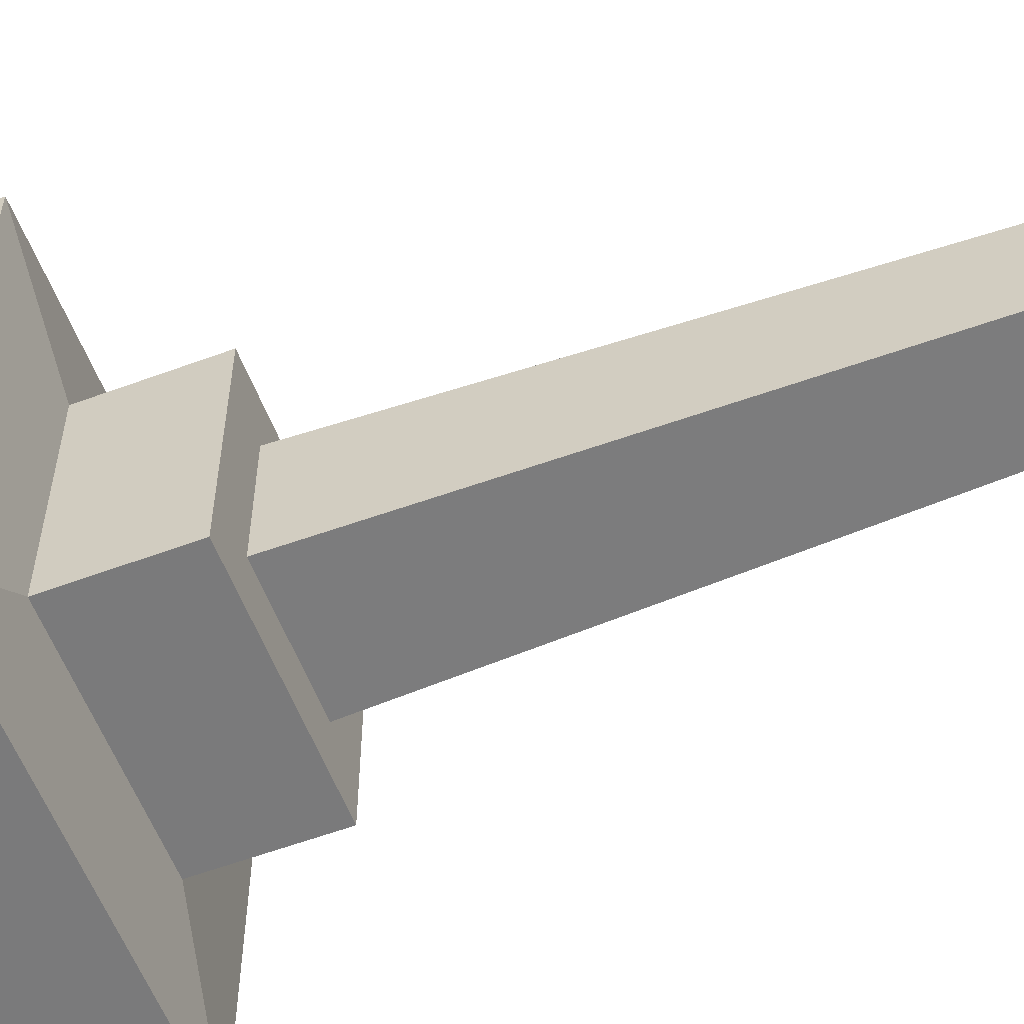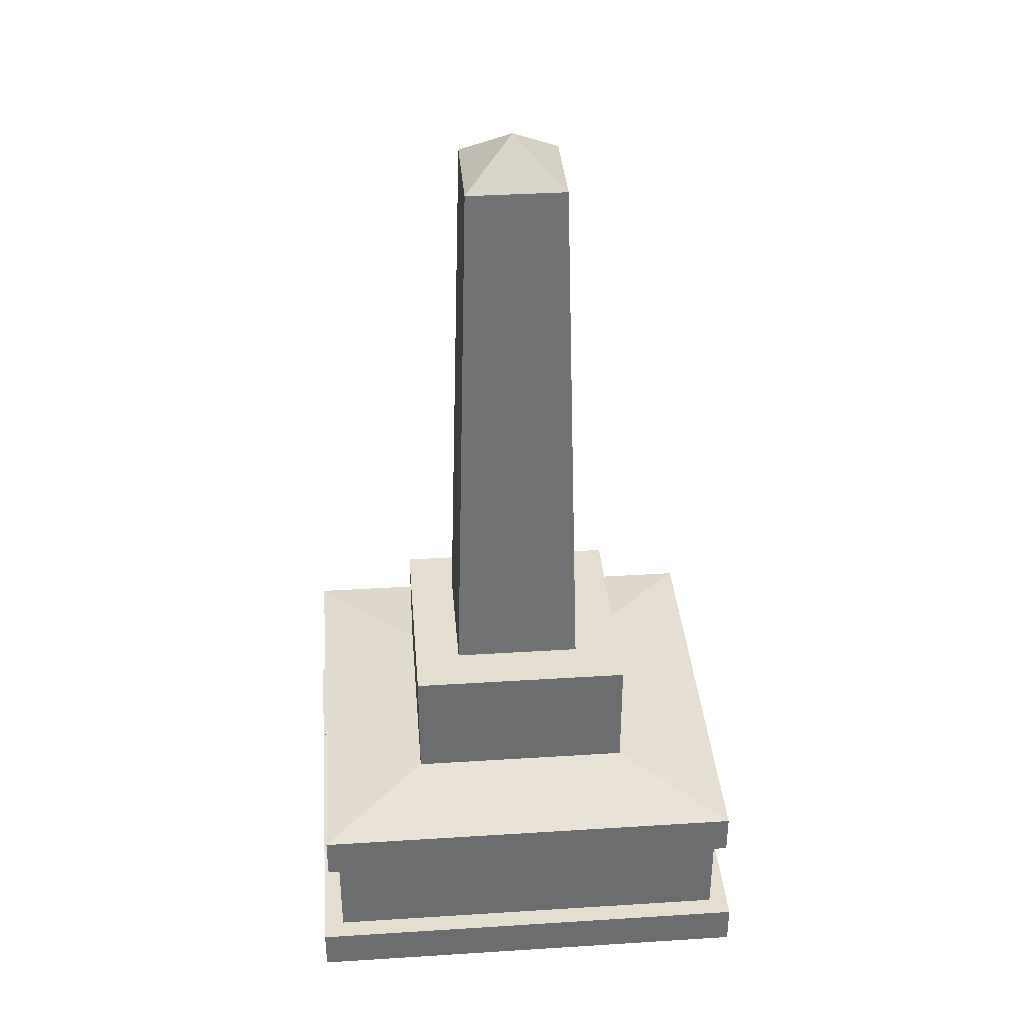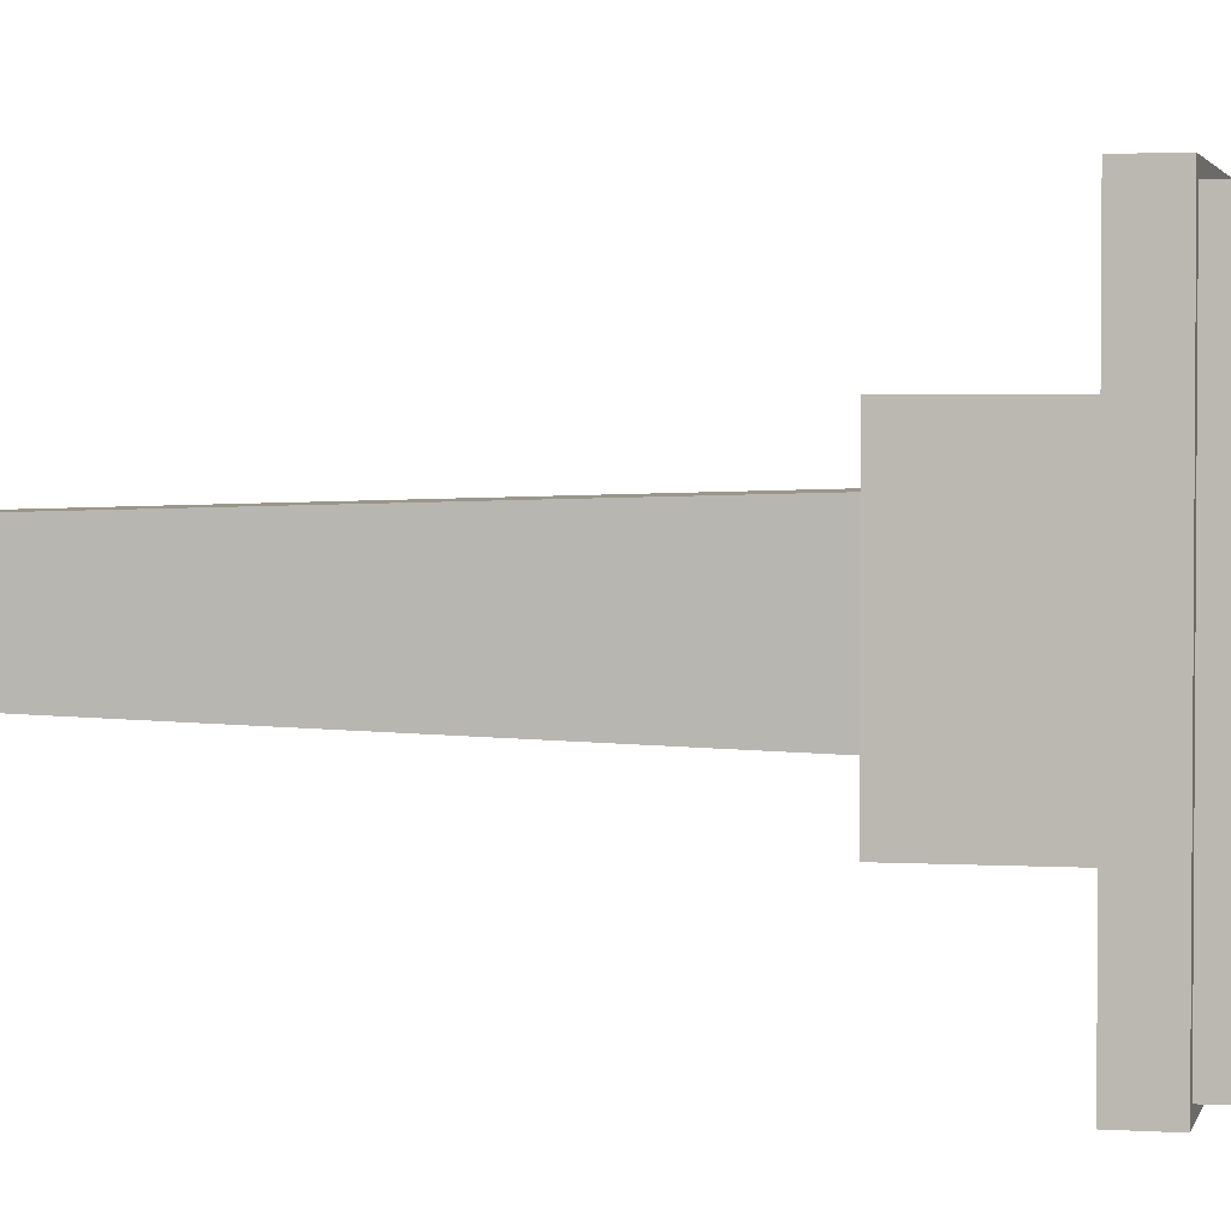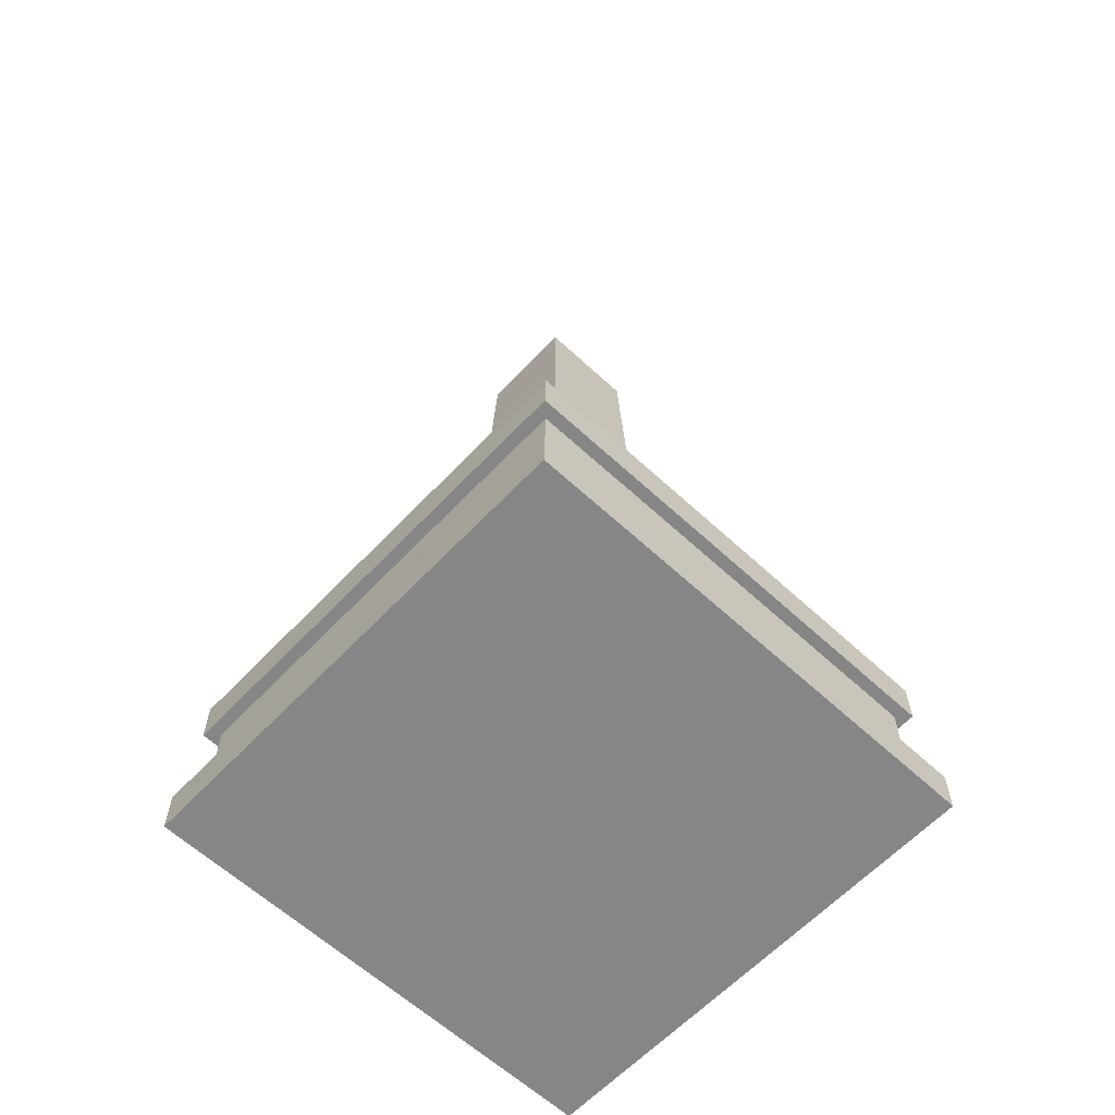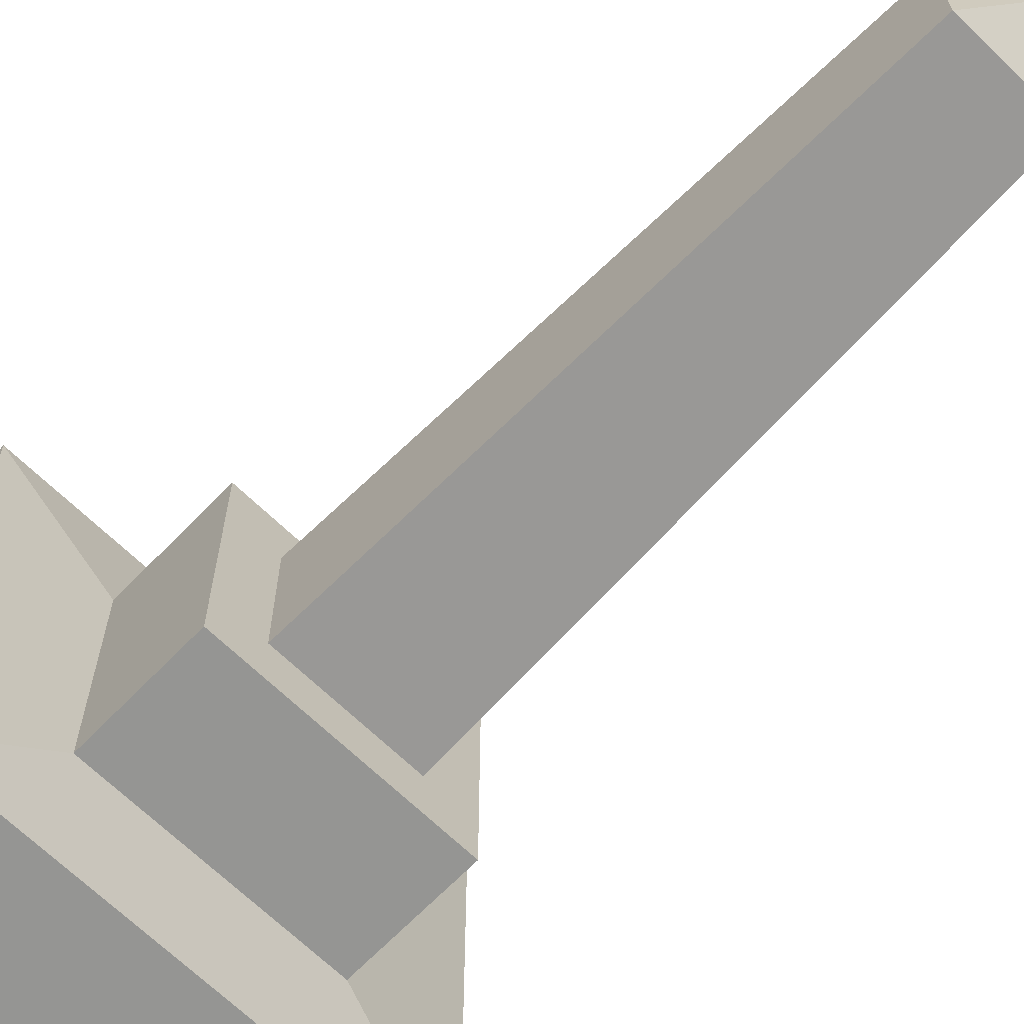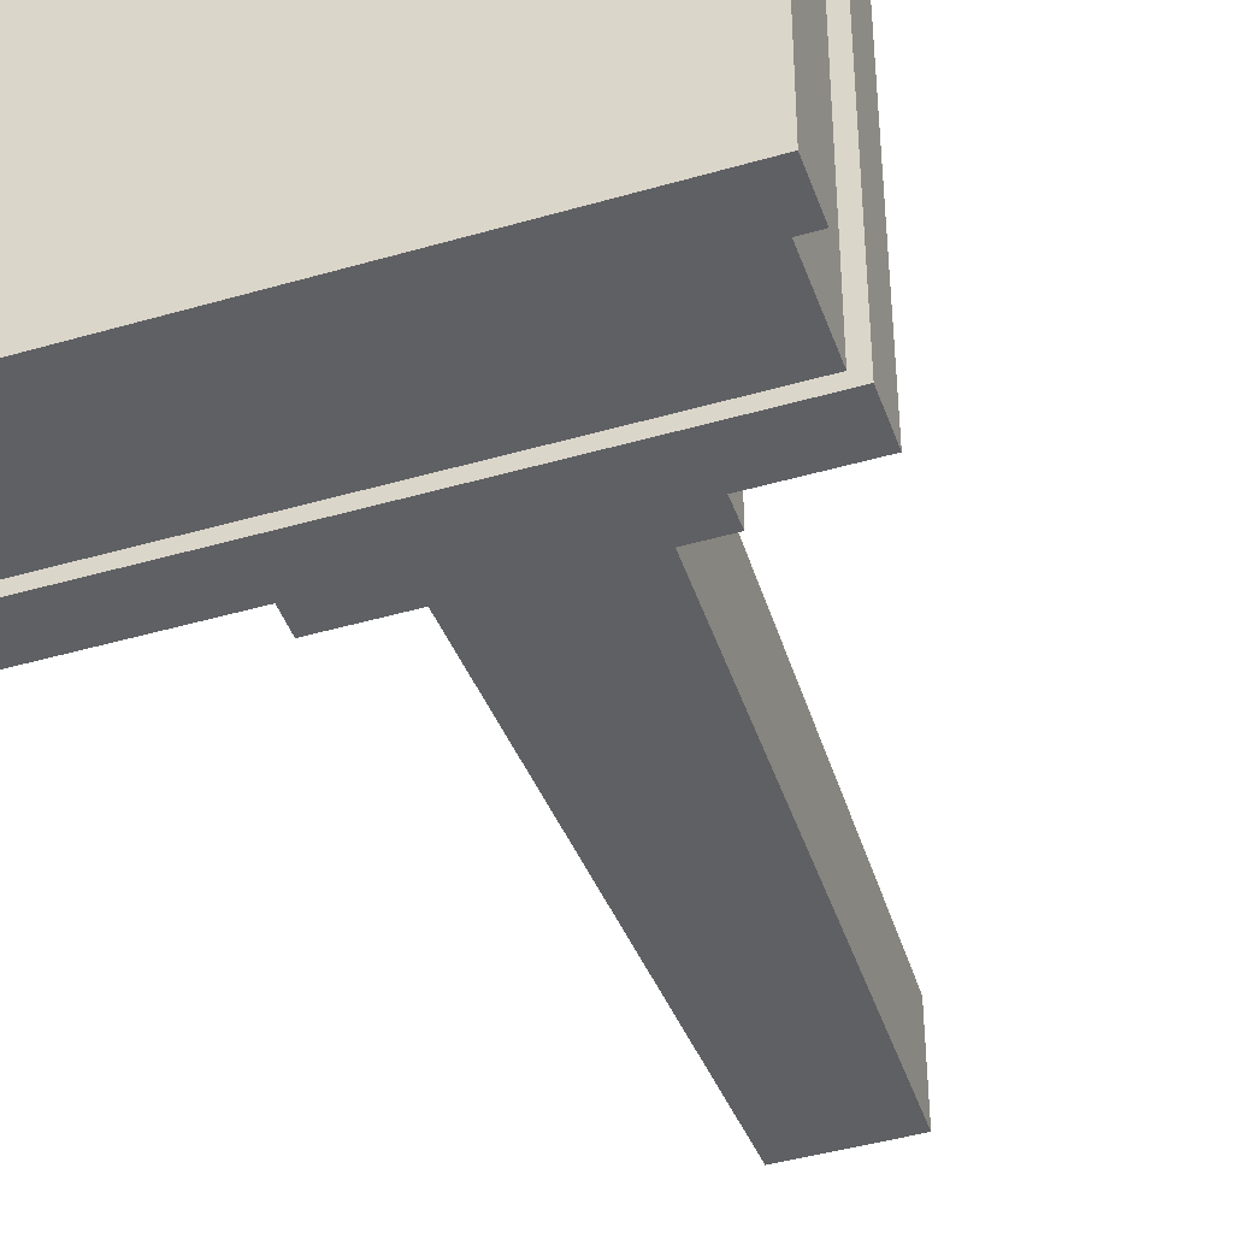
<metadata>
{"format":"obj","ext":"obj","renderer":"f3d","projection":"perspective","resolution":1024,"background":"white","views":[{"elev":-58.1,"azim":111.0,"up":"+Z"},{"elev":36.5,"azim":-94.7,"up":"+Y"},{"elev":2.8,"azim":-77.3,"up":"+Z"},{"elev":-62.0,"azim":46.8,"up":"+Y"},{"elev":-67.3,"azim":135.9,"up":"+Z"},{"elev":-43.8,"azim":18.8,"up":"+Z"}]}
</metadata>
<code>
g default
v -0.3702 0.5882 -0.3702
v -0.7219 0.4498 -0.7219
v -0.2145 1.003 -0.2145
v -0.6849 0.1211 -0.6849
v -0.7508 0 -0.7522
v 0.3702 0.5882 -0.3702
v 0.6849 0.1211 -0.6849
v 0.7219 0.4498 -0.7219
v 0.2145 1.003 -0.2145
v 0.7508 0 -0.7522
v 0.7508 0 0.7494
v 0.3702 0.5882 0.3702
v 0.7219 0.4498 0.7219
v 0.2145 1.003 0.2145
v 0.6849 0.1211 0.6849
v -0.2145 1.003 0.2145
v -0.7219 0.4498 0.7219
v -0.6849 0.1211 0.6849
v -0.3702 0.5882 0.3702
v -0.7508 0 0.7494
v -0.7219 0.5882 -0.7219
v -0.7508 0.1384 -0.7522
v 0 2.967 0
v -0.6849 0.4671 -0.6849
v -0.3702 1.003 -0.3702
v 0.3702 1.003 -0.3702
v 0.7508 0.1384 -0.7522
v 0.6849 0.4671 -0.6849
v 0.7219 0.5882 -0.7219
v 0.3702 1.003 0.3702
v 0.6849 0.4671 0.6849
v 0.7219 0.5882 0.7219
v 0.7508 0.1384 0.7494
v -0.7219 0.5882 0.7219
v -0.7508 0.1384 0.7494
v -0.3702 1.003 0.3702
v -0.6849 0.4671 0.6849
v -0.163 2.837 -0.163
v -0.163 2.837 0.163
v 0.163 2.837 0.163
v 0.163 2.837 -0.163
v -0.3233 0.6228 0.3233
v -0.3233 0.6228 -0.3233
v 0.3233 0.6228 -0.3233
v 0.3233 0.6228 0.3233
v 0.6848 0.4668 0.6849
v 0.6848 0.4668 0.6849
v 0.6848 0.4668 0.6849
v 0.6848 0.4668 0.6849
v 0.6848 0.4668 0.6849
v 0.6847 0.4668 0.6849
v 0.6847 0.4668 0.6849
v 0.6847 0.4668 0.6849
v 0.6846 0.4668 0.6849
v 0.6846 0.4668 0.6849
v 0.6846 0.4668 0.6849
v 0.6846 0.4668 0.6849
v 0.6846 0.4668 0.6849
v 0.6846 0.4667 0.6849
v 0.6846 0.4666 0.6849
v 0.6847 0.4667 0.6849
v 0.6847 0.4667 0.6849
v 0.6846 0.4667 0.6849
v 0.6846 0.4667 0.6849
v 0.6846 0.4667 0.6849
v 0.6846 0.4668 0.6849
v 0.6847 0.4667 0.6849
v 0.6847 0.4667 0.6849
v 0.6847 0.4667 0.6849
v 0.6847 0.4667 0.6849
v 0.6848 0.4667 0.6849
v 0.6848 0.4667 0.6849
v 0.6848 0.4667 0.6849
v 0.6847 0.4667 0.6849
v 0.6847 0.4666 0.6849
v 0.6847 0.4666 0.6849
v 0.6847 0.4666 0.6849
v 0.6847 0.4666 0.6849
v 0.6847 0.4666 0.6849
v 0.6847 0.4667 0.6849
v 0.6846 0.4666 0.6849
v 0.6846 0.4666 0.6849
v 0.6847 0.4666 0.6849
v 0.6847 0.4666 0.6849
v 0.6847 0.4666 0.6849
v 0.6847 0.4666 0.6849
v 0.6847 0.4666 0.6849
v 0.6847 0.4666 0.6849
v 0.6847 0.4666 0.6849
v 0.6847 0.4666 0.6849
v 0.6846 0.4666 0.6849
v 0.6846 0.4666 0.6849
v 0.6846 0.4666 0.6849
v 0.6845 0.4666 0.6849
v 0.6845 0.4666 0.6849
v 0.6845 0.4666 0.6849
v 0.6845 0.4666 0.6849
v 0.6846 0.4666 0.6849
v 0.6846 0.4667 0.6849
v 0.6846 0.4668 0.6849
v 0.6846 0.4668 0.6849
v 0.6845 0.4668 0.6849
v 0.6845 0.4668 0.6849
v 0.6845 0.4668 0.6849
v 0.6845 0.4668 0.6849
v 0.6846 0.4668 0.6849
v 0.6846 0.4668 0.6849
v 0.6846 0.4668 0.6849
v 0.6847 0.4669 0.6849
v 0.6847 0.4671 0.6849
v 0.6847 0.4671 0.6849
v 0.6847 0.4671 0.6849
v 0.6847 0.4671 0.6849
v 0.6847 0.4671 0.6849
v 0.6847 0.4671 0.6849
v 0.6847 0.467 0.6849
v 0.6847 0.467 0.6849
v 0.6846 0.467 0.6849
v 0.6849 0.467 0.6849
v 0.6849 0.467 0.6849
v 0.6849 0.4669 0.6849
v 0.6848 0.4669 0.6849
v 0.6848 0.4669 0.6849
v 0.6848 0.4669 0.6849
v 0.6848 0.4668 0.6849
v 0.6847 0.4668 0.6849
v 0.6847 0.4669 0.6849
v 0.6847 0.4669 0.6849
v 0.6846 0.4669 0.6849
v 0.6846 0.467 0.6849
v 0.6846 0.467 0.6849
v 0.6846 0.4671 0.6849
v 0.6846 0.4671 0.6849
v 0.6846 0.4671 0.6849
v 0.6847 0.467 0.6849
v 0.6847 0.467 0.6849
v 0.6847 0.4669 0.6849
v 0.6847 0.4669 0.6849
v 0.6847 0.4669 0.6849
v 0.6847 0.4669 0.6849
v 0.6848 0.4669 0.6849
v 0.6848 0.4669 0.6849
v 0.6848 0.4669 0.6849
v 0.6848 0.4669 0.6849
v 0.6848 0.467 0.6849
v 0.6849 0.467 0.6849
v 0.6849 0.467 0.6849
v 0.6849 0.467 0.6849
g shg00:shg00
f 24 4 18 37
f 37 18 15 31
f 31 15 7 28
f 28 7 4 24
f 148 119 31
f 147 119 148
f 147 120 119
f 146 120 147
f 146 121 120
f 145 121 146
f 145 122 121
f 144 122 145
f 143 122 144
f 143 123 122
f 142 123 143
f 142 124 123
f 142 125 124
f 141 125 142
f 141 126 125
f 140 126 141
f 140 127 126
f 139 127 140
f 139 128 127
f 138 128 139
f 137 128 138
f 137 129 128
f 136 129 137
f 136 130 129
f 136 131 130
f 135 131 136
f 110 112 111
f 113 112 110
f 114 116 115
f 135 132 131
f 113 134 112
f 133 134 113
f 132 134 133
f 132 118 134
f 118 116 114
f 135 118 132
f 118 117 116
f 118 135 117
f 57 58 65
f 86 87 77
f 56 58 57
f 76 86 77
f 76 78 86
f 65 66 57
f 70 72 71
f 70 73 72
f 70 74 73
f 69 74 70
f 85 87 86
f 85 88 87
f 84 88 85
f 84 89 88
f 84 90 89
f 75 78 76
f 75 79 78
f 74 79 75
f 74 80 79
f 69 80 74
f 83 90 84
f 83 91 90
f 64 66 65
f 63 66 64
f 63 67 66
f 62 67 63
f 62 68 67
f 61 68 62
f 61 69 68
f 47 49 48
f 82 91 83
f 82 92 91
f 81 92 82
f 47 50 49
f 46 50 47
f 46 51 50
f 126 51 46
f 94 96 95
f 94 97 96
f 93 97 94
f 93 98 97
f 92 98 93
f 81 98 92
f 102 104 103
f 102 105 104
f 101 105 102
f 101 106 105
f 126 52 51
f 109 52 126
f 109 53 52
f 109 54 53
f 108 54 109
f 108 55 54
f 107 55 108
f 107 56 55
f 106 56 107
f 106 58 56
f 100 106 101
f 100 58 106
f 99 58 100
f 99 59 58
f 98 59 99
f 98 60 59
f 81 60 98
f 61 80 69
f 61 81 80
f 81 61 60
f 32 45 42 34
f 34 42 43 21
f 21 43 44 29
f 29 44 45 32
f 25 1 19 36
f 36 19 12 30
f 30 12 6 26
f 26 6 1 25
f 19 1 6 12
f 36 30 26 25
f 21 2 17 34
f 34 17 13 32
f 32 13 8 29
f 29 8 2 21
f 17 2 8 13
f 16 39 38 3
f 39 23 38
f 14 40 39 16
f 40 23 39
f 9 41 40 14
f 41 23 40
f 3 38 41 9
f 38 23 41
f 16 3 9 14
f 22 5 20 35
f 35 20 11 33
f 33 11 10 27
f 27 10 5 22
f 20 5 10 11
f 35 33 27 22

</code>
